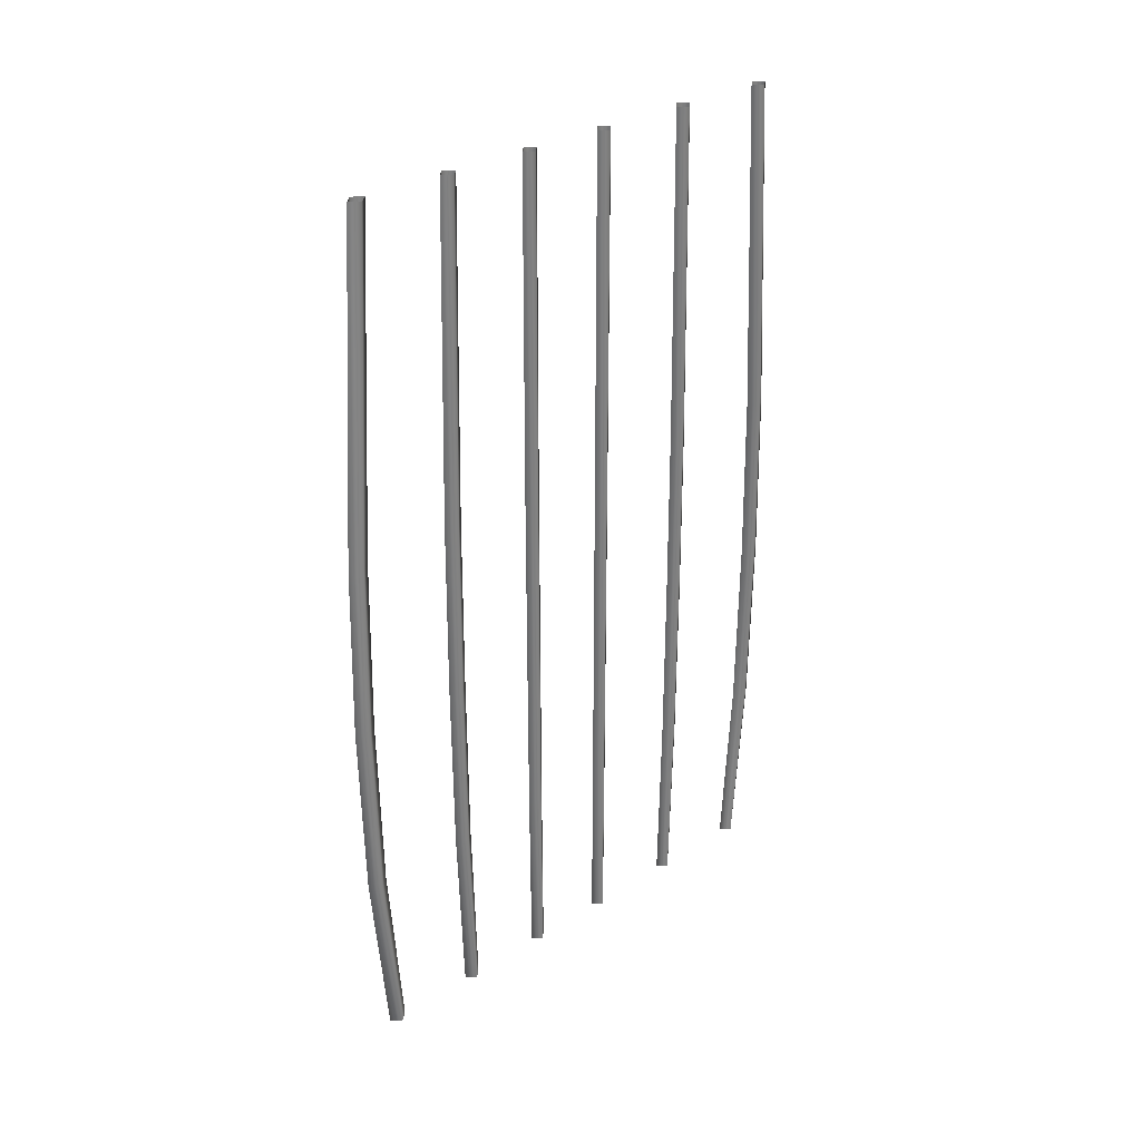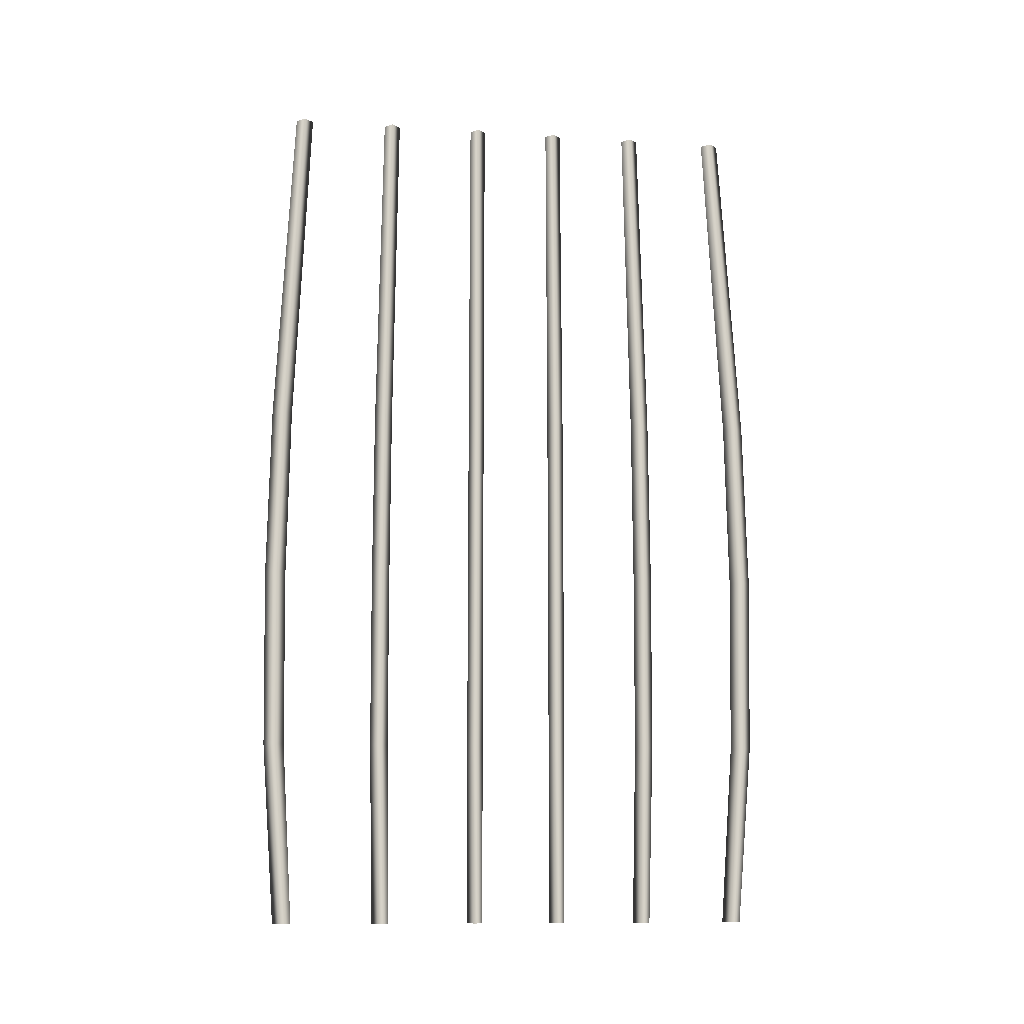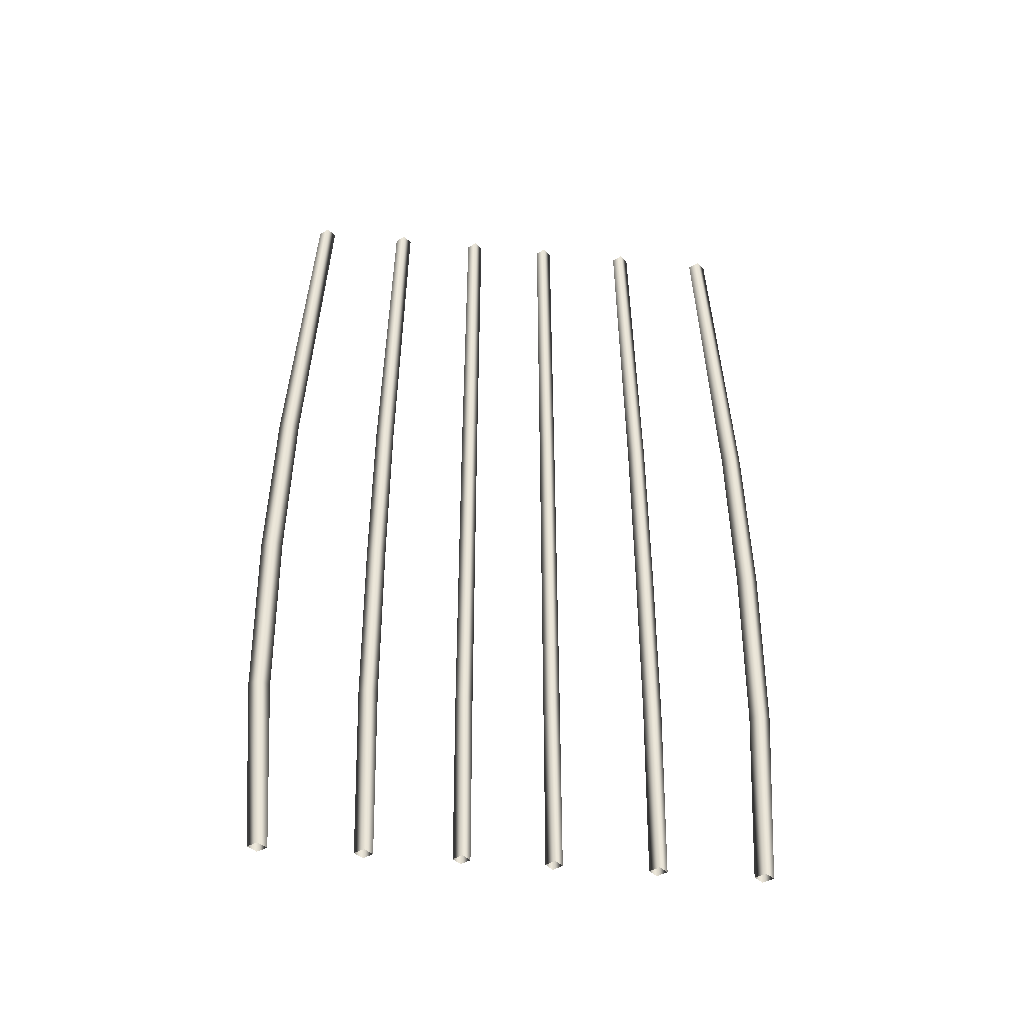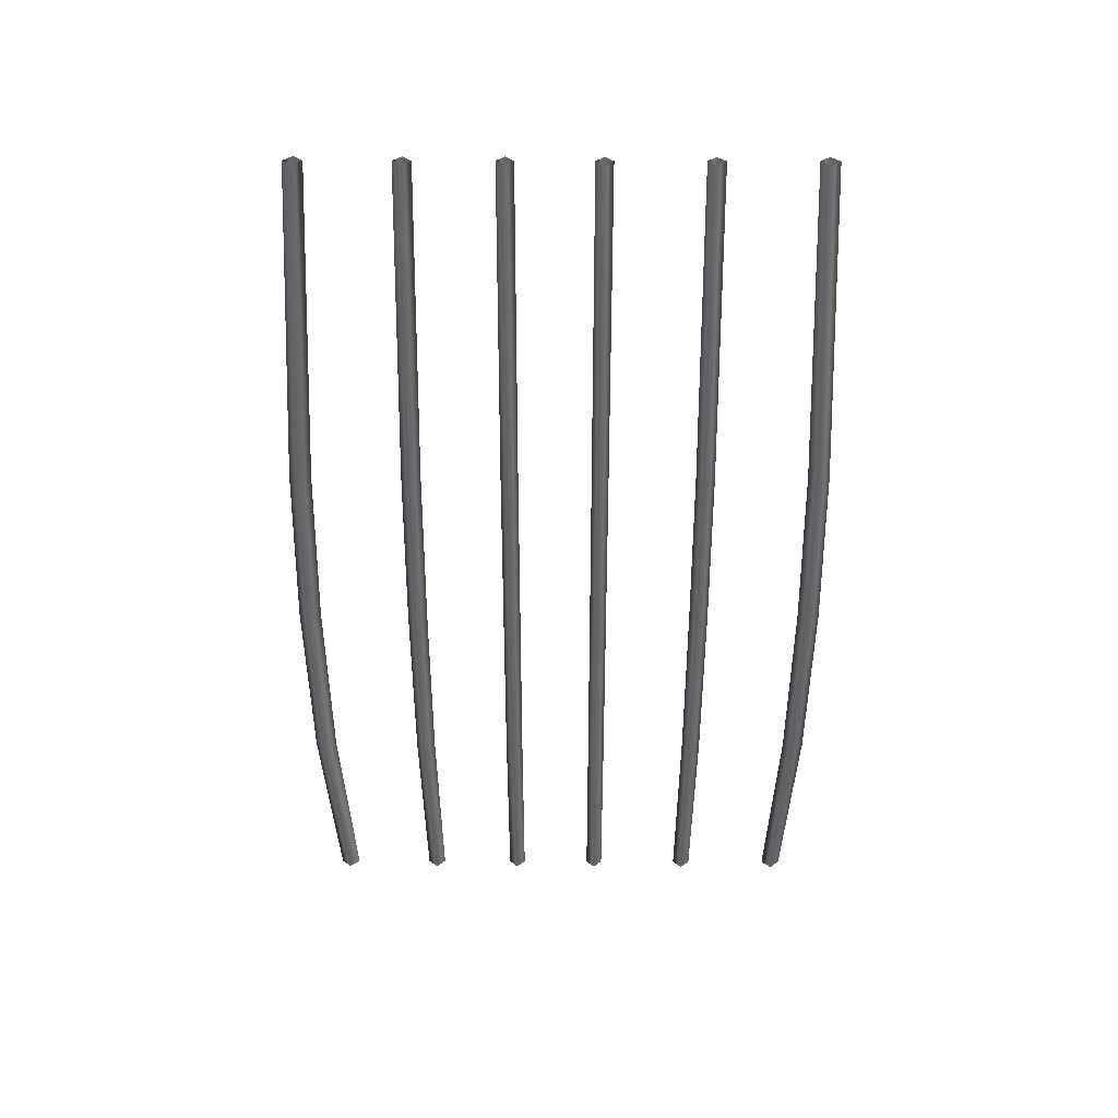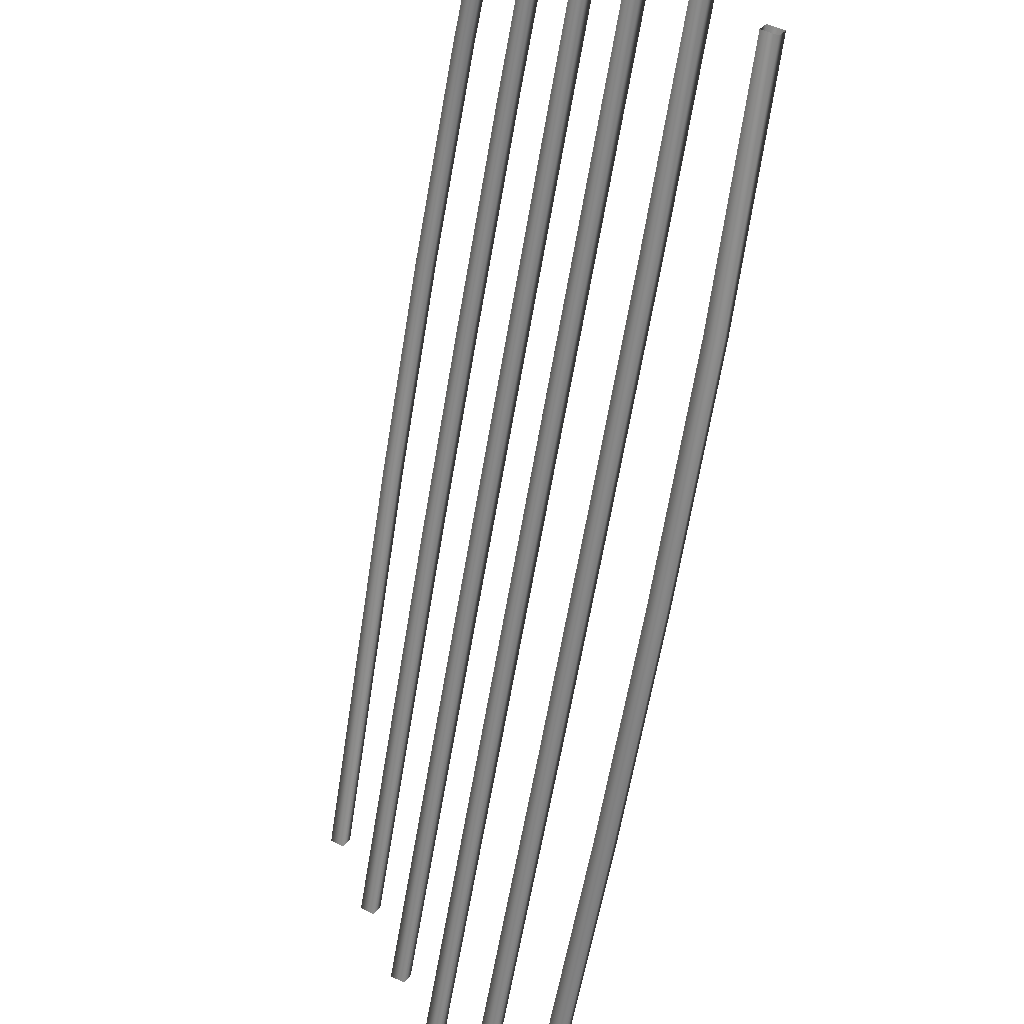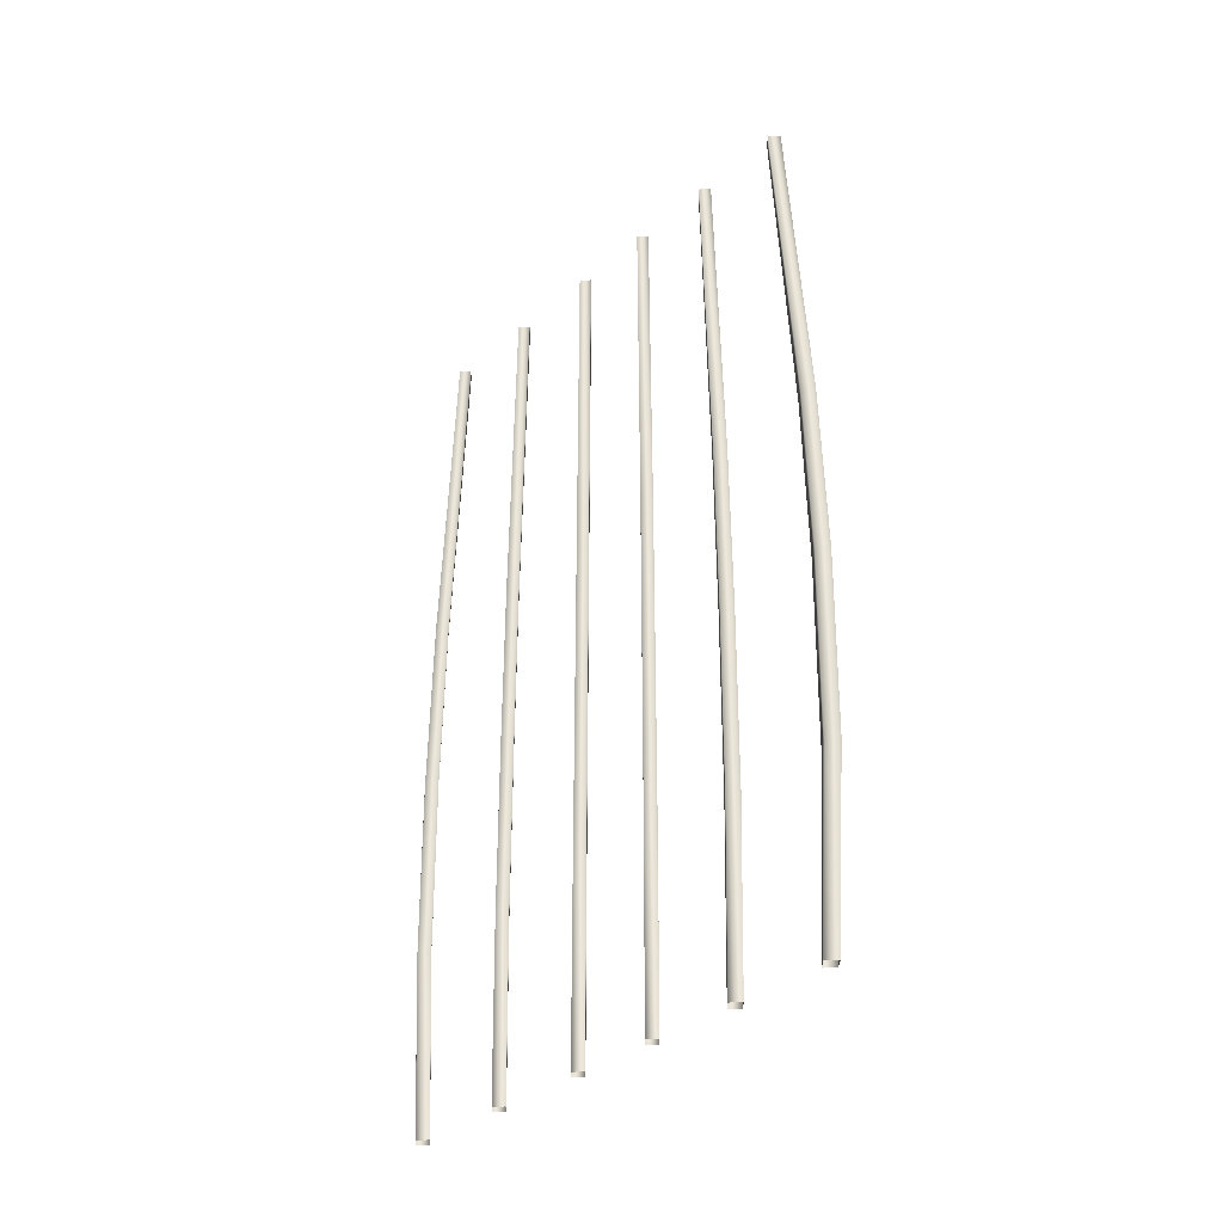
<metadata>
{"format":"obj","ext":"obj","renderer":"f3d","projection":"perspective","resolution":1024,"background":"white","views":[{"elev":30.7,"azim":30.5,"up":"+Y"},{"elev":-11.2,"azim":-117.1,"up":"+Y"},{"elev":-41.8,"azim":65.3,"up":"+Y"},{"elev":38.3,"azim":72.2,"up":"+Y"},{"elev":-62.7,"azim":-9.5,"up":"+Z"},{"elev":-35.2,"azim":-60.9,"up":"+Y"}]}
</metadata>
<code>
g H_Gate_Bars__AI
v -3139 873.4 9722
v -3139 941.1 9722
v -3141 941.1 9718
v -3141 873.4 9718
v -3137 941.1 9716
v -3137 873.4 9716
v -3135 941.1 9720
v -3136 873.4 9720
v -3139 941.1 9722
v -3139 873.4 9722
v -3149 873.4 9752
v -3149 941.1 9753
v -3151 941.1 9749
v -3151 873.4 9749
v -3147 941.1 9747
v -3147 873.4 9747
v -3146 941.1 9751
v -3145 873.4 9750
v -3149 941.1 9753
v -3149 873.4 9752
v -3160 873.4 9785
v -3160 941.1 9787
v -3162 941.1 9782
v -3162 873.4 9781
v -3158 941.1 9780
v -3158 873.4 9778
v -3156 941.1 9784
v -3156 873.4 9782
v -3160 941.1 9787
v -3160 873.4 9785
v -3171 873.4 9819
v -3173 941.1 9825
v -3174 941.1 9820
v -3173 873.4 9815
v -3170 941.1 9817
v -3169 873.4 9813
v -3169 941.1 9822
v -3167 873.4 9817
v -3173 941.1 9825
v -3171 873.4 9819
v -3117 873.4 9652
v -3115 941.1 9648
v -3117 941.1 9644
v -3118 873.4 9648
v -3113 941.1 9641
v -3114 873.4 9645
v -3111 941.1 9645
v -3113 873.4 9650
v -3115 941.1 9648
v -3117 873.4 9652
v -3128 873.4 9687
v -3128 941.1 9686
v -3130 941.1 9682
v -3130 873.4 9683
v -3126 941.1 9680
v -3126 873.4 9681
v -3124 941.1 9684
v -3124 873.4 9685
v -3128 941.1 9686
v -3128 873.4 9687
v -3139 1008 9722
v -3141 1008 9718
v -3139 1073 9722
v -3139 1197 9722
v -3141 1197 9718
v -3141 1073 9718
v -3137 1008 9716
v -3137 1197 9716
v -3137 1073 9716
v -3135 1008 9720
v -3139 1008 9722
v -3135 1073 9720
v -3136 1197 9720
v -3139 1197 9722
v -3139 1073 9722
v -3149 1008 9753
v -3151 1008 9749
v -3149 1073 9753
v -3149 1197 9752
v -3151 1197 9748
v -3151 1073 9749
v -3147 1008 9747
v -3147 1197 9747
v -3147 1073 9747
v -3146 1008 9751
v -3149 1008 9753
v -3146 1073 9751
v -3145 1197 9750
v -3149 1197 9752
v -3149 1073 9753
v -3161 1008 9787
v -3162 1008 9783
v -3160 1073 9787
v -3159 1197 9784
v -3161 1197 9780
v -3162 1073 9782
v -3158 1008 9780
v -3157 1197 9778
v -3158 1073 9780
v -3157 1008 9785
v -3161 1008 9787
v -3156 1073 9784
v -3156 1197 9782
v -3159 1197 9784
v -3160 1073 9787
v -3173 1008 9826
v -3175 1008 9821
v -3173 1073 9825
v -3170 1197 9817
v -3172 1197 9813
v -3174 1073 9820
v -3171 1008 9819
v -3168 1197 9811
v -3170 1073 9817
v -3169 1008 9823
v -3173 1008 9826
v -3169 1073 9822
v -3166 1197 9815
v -3170 1197 9817
v -3173 1073 9825
v -3115 1008 9647
v -3117 1008 9643
v -3115 1073 9648
v -3117 1197 9654
v -3119 1197 9650
v -3117 1073 9644
v -3113 1008 9640
v -3115 1197 9647
v -3113 1073 9641
v -3111 1008 9644
v -3115 1008 9647
v -3111 1073 9645
v -3113 1197 9651
v -3117 1197 9654
v -3115 1073 9648
v -3128 1008 9686
v -3129 1008 9682
v -3128 1073 9686
v -3128 1197 9688
v -3130 1197 9684
v -3130 1073 9682
v -3126 1008 9680
v -3126 1197 9682
v -3126 1073 9680
v -3124 1008 9684
v -3128 1008 9686
v -3124 1073 9684
v -3124 1197 9686
v -3128 1197 9688
v -3128 1073 9686
f 39 40 38
f 116 39 37
f 38 37 39
f 37 38 36
f 35 36 34
f 36 35 37
f 115 37 35
f 37 115 116
f 120 116 115
f 33 34 31
f 34 33 35
f 112 35 33
f 35 112 115
f 117 115 112
f 115 117 120
f 119 120 117
f 31 32 33
f 107 33 32
f 33 107 112
f 114 112 107
f 112 114 117
f 118 117 114
f 117 118 119
f 114 113 118
f 113 114 111
f 107 111 114
f 111 107 106
f 32 106 107
f 111 110 113
f 110 111 108
f 106 108 111
f 108 109 110
f 79 80 78
f 81 78 80
f 78 81 76
f 77 76 81
f 76 77 12
f 13 12 77
f 12 13 11
f 14 11 13
f 80 83 81
f 84 81 83
f 81 84 77
f 82 77 84
f 77 82 13
f 15 13 82
f 13 15 14
f 16 14 15
f 83 88 84
f 87 84 88
f 84 87 82
f 85 82 87
f 82 85 15
f 17 15 85
f 15 17 16
f 18 16 17
f 88 89 87
f 90 87 89
f 87 90 85
f 86 85 90
f 85 86 17
f 19 17 86
f 17 19 18
f 20 18 19
f 27 101 29
f 101 27 100
f 25 100 27
f 100 25 97
f 23 97 25
f 97 23 92
f 22 92 23
f 92 22 91
f 96 91 93
f 91 96 92
f 99 92 96
f 92 99 97
f 102 97 99
f 97 102 100
f 105 100 102
f 100 105 101
f 95 93 94
f 93 95 96
f 98 96 95
f 96 98 99
f 103 99 98
f 99 103 102
f 104 102 103
f 102 104 105
f 23 21 22
f 21 23 24
f 25 24 23
f 24 25 26
f 27 26 25
f 26 27 28
f 29 28 27
f 28 29 30
f 124 125 123
f 126 123 125
f 123 126 121
f 122 121 126
f 121 122 42
f 43 42 122
f 42 43 41
f 44 41 43
f 125 128 126
f 129 126 128
f 126 129 122
f 127 122 129
f 122 127 43
f 45 43 127
f 43 45 44
f 46 44 45
f 128 133 129
f 132 129 133
f 129 132 127
f 130 127 132
f 127 130 45
f 47 45 130
f 45 47 46
f 48 46 47
f 133 134 132
f 135 132 134
f 132 135 130
f 131 130 135
f 130 131 47
f 49 47 131
f 47 49 48
f 50 48 49
f 139 140 138
f 141 138 140
f 138 141 136
f 137 136 141
f 136 137 52
f 53 52 137
f 52 53 51
f 54 51 53
f 140 143 141
f 144 141 143
f 141 144 137
f 142 137 144
f 137 142 53
f 55 53 142
f 53 55 54
f 56 54 55
f 143 148 144
f 147 144 148
f 144 147 142
f 145 142 147
f 142 145 55
f 57 55 145
f 55 57 56
f 58 56 57
f 148 149 147
f 150 147 149
f 147 150 145
f 146 145 150
f 145 146 57
f 59 57 146
f 57 59 58
f 60 58 59
f 64 65 63
f 66 63 65
f 63 66 61
f 62 61 66
f 61 62 2
f 3 2 62
f 2 3 1
f 4 1 3
f 65 68 66
f 69 66 68
f 66 69 62
f 67 62 69
f 62 67 3
f 5 3 67
f 3 5 4
f 6 4 5
f 68 73 69
f 72 69 73
f 69 72 67
f 70 67 72
f 67 70 5
f 7 5 70
f 5 7 6
f 8 6 7
f 73 74 72
f 75 72 74
f 72 75 70
f 71 70 75
f 70 71 7
f 9 7 71
f 7 9 8
f 10 8 9

</code>
